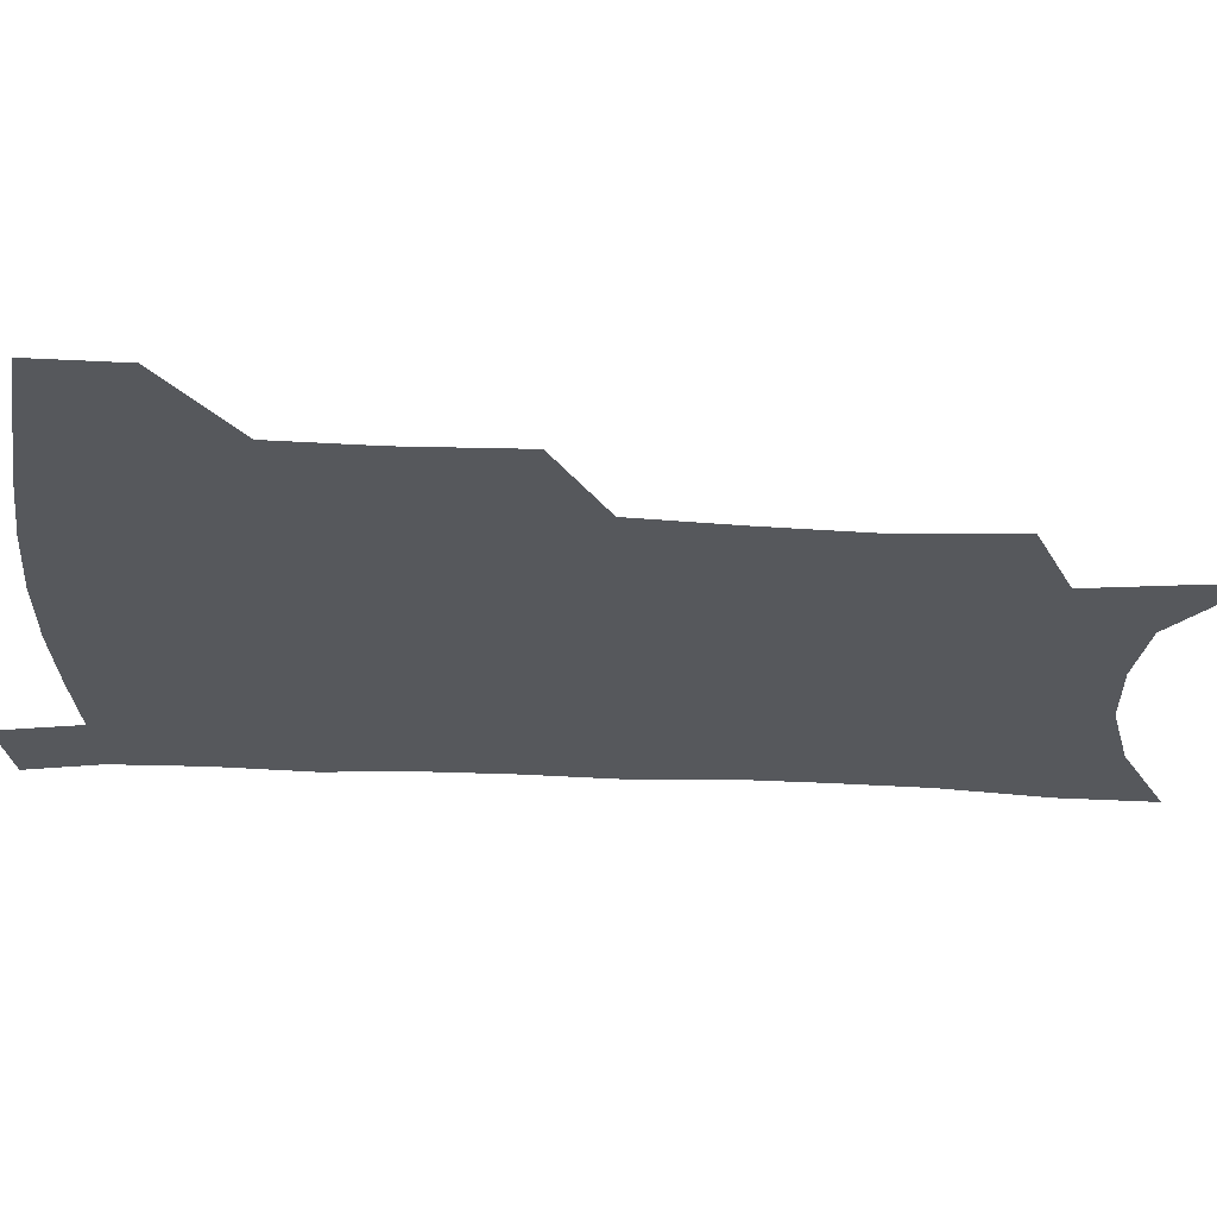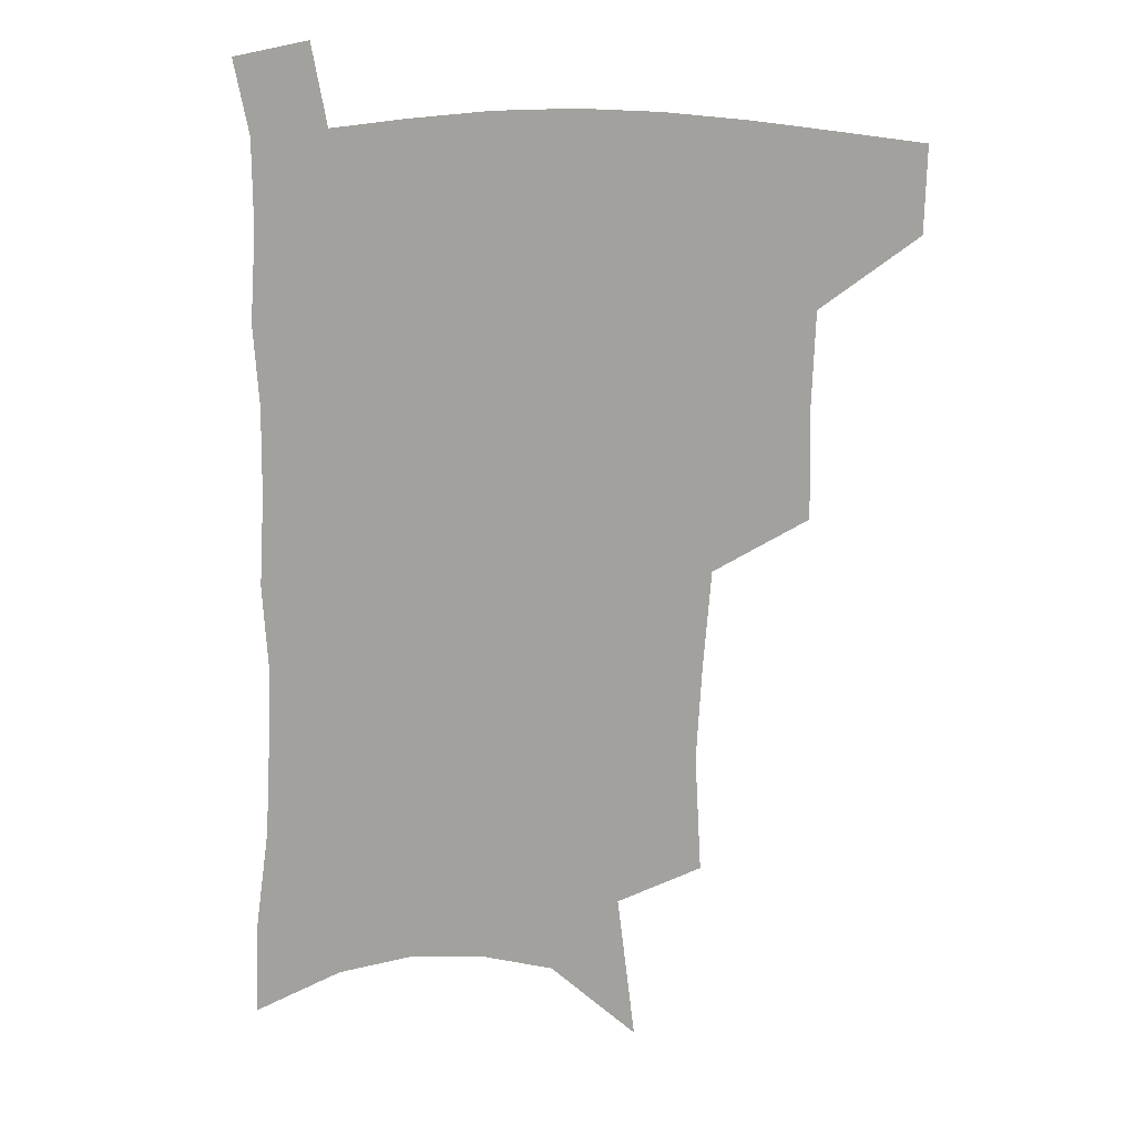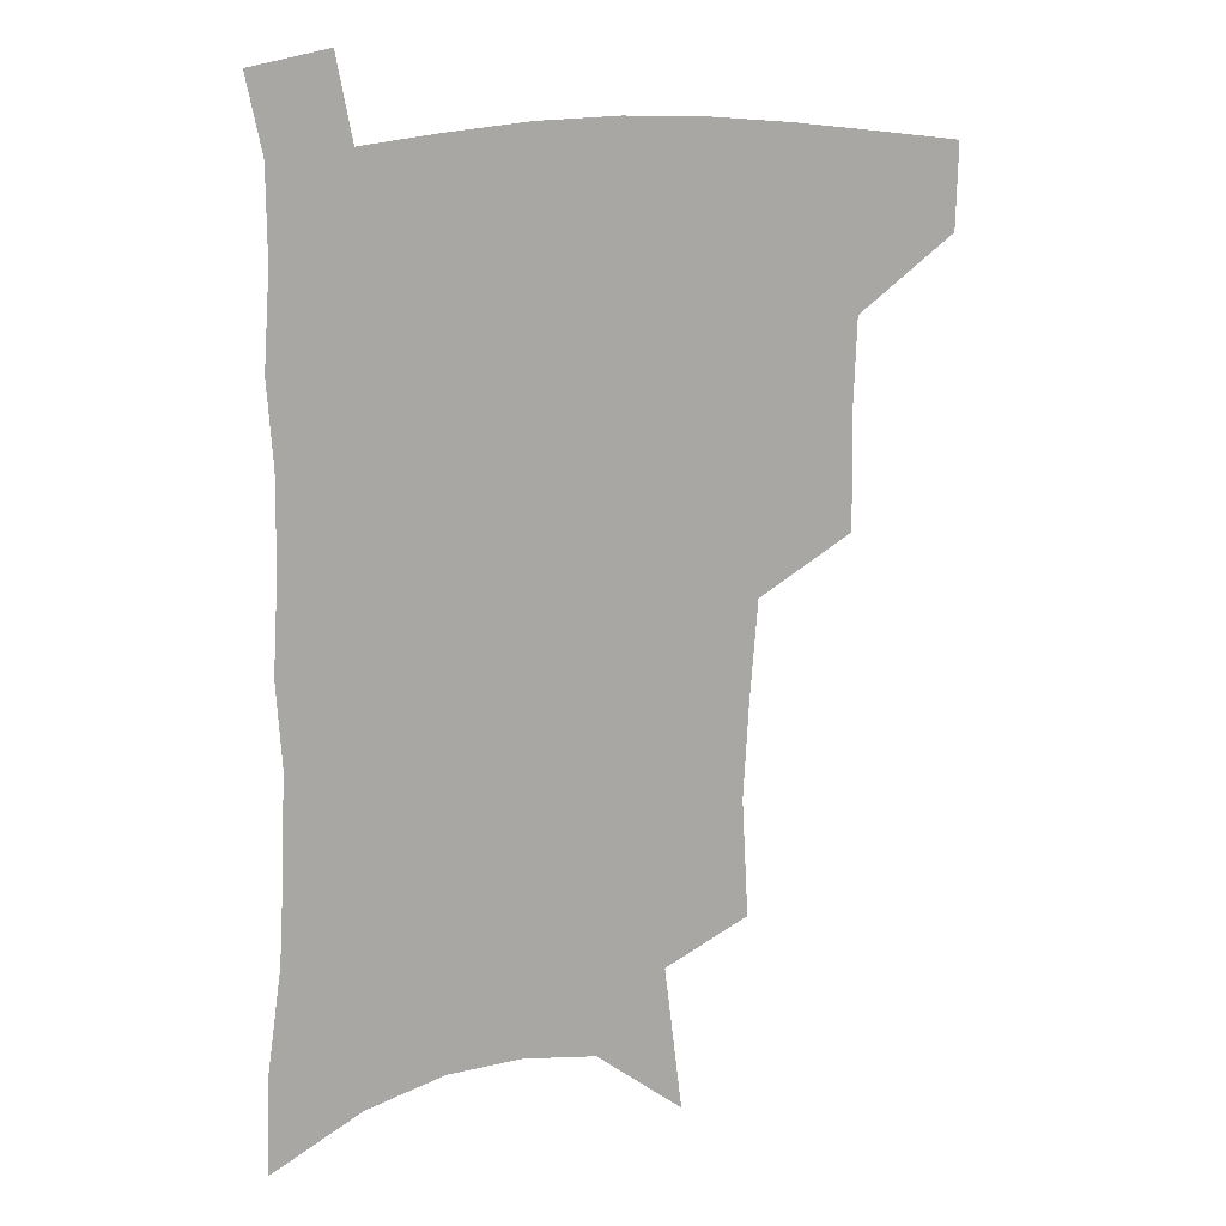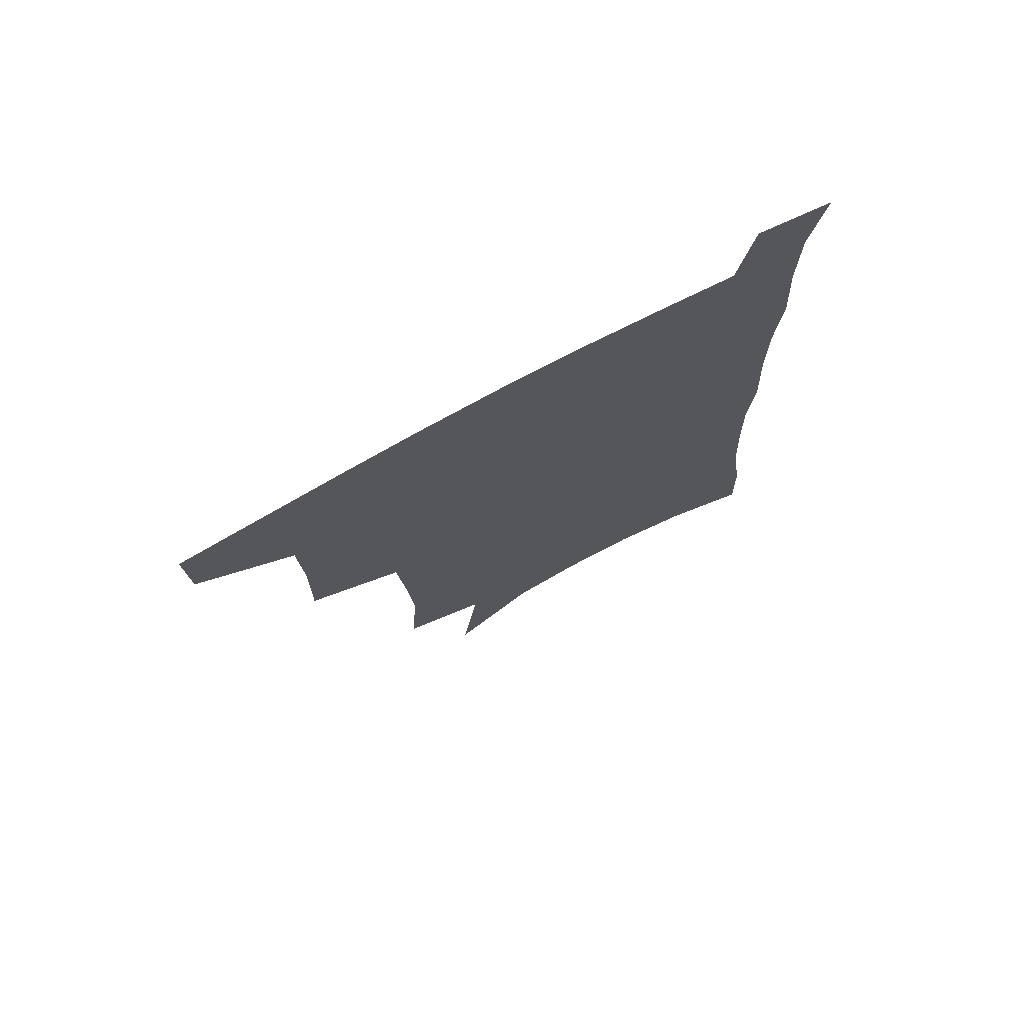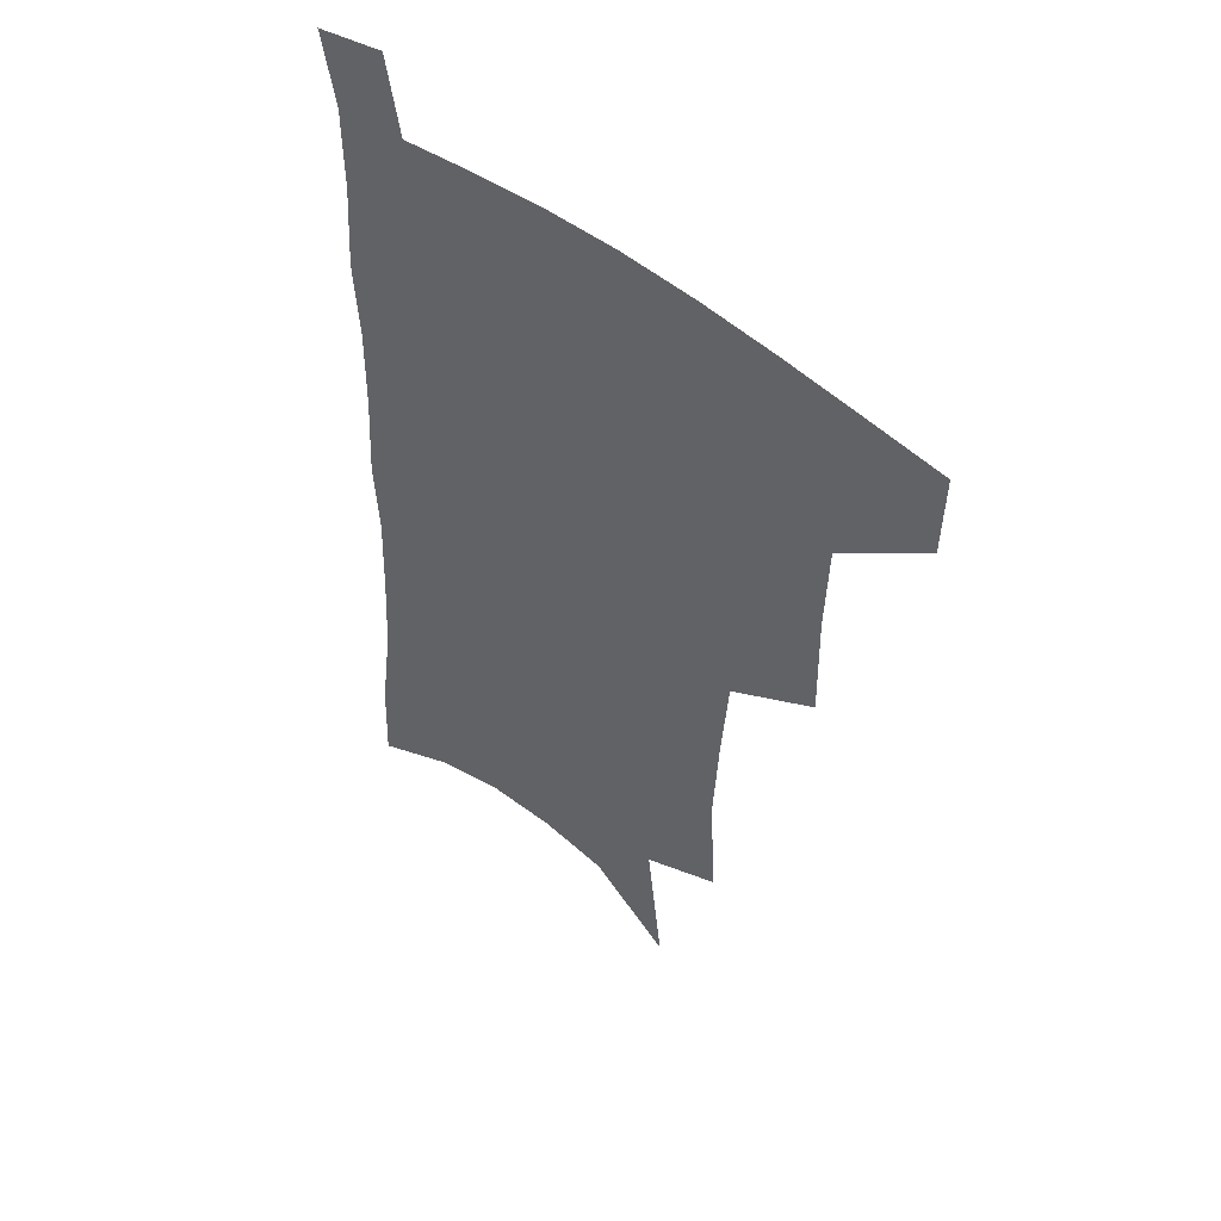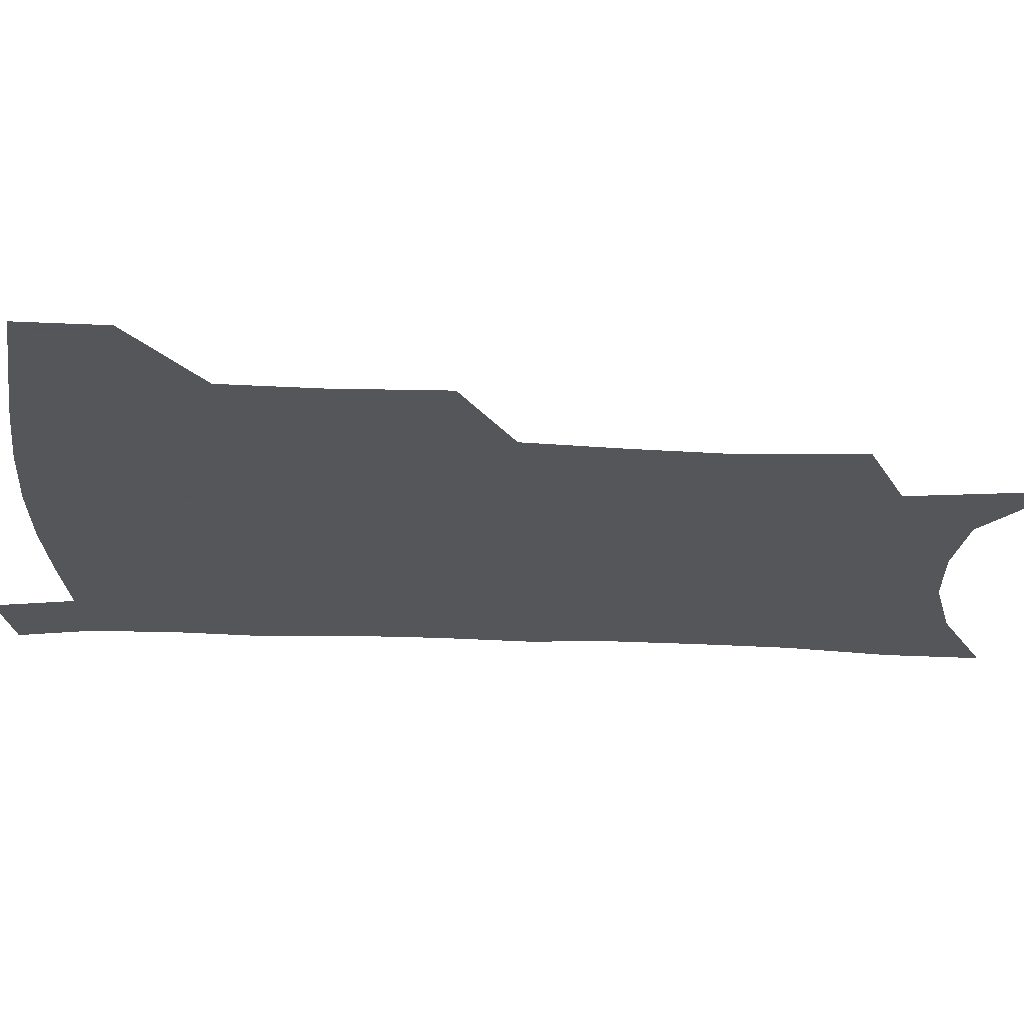
<metadata>
{"format":"obj","ext":"obj","renderer":"f3d","projection":"perspective","resolution":1024,"background":"white","views":[{"elev":-28.0,"azim":-93.2,"up":"+Z"},{"elev":15.8,"azim":-170.5,"up":"+Y"},{"elev":13.8,"azim":161.0,"up":"+Y"},{"elev":75.0,"azim":-28.5,"up":"+Y"},{"elev":50.2,"azim":-138.1,"up":"+Y"},{"elev":-25.1,"azim":-93.0,"up":"+Z"}]}
</metadata>
<code>
v 485.8 475.1 0
v 485.1 504.7 0
v 520 377.9 0
v 520.7 416.5 0
v 519.5 449.5 0
v 517.8 479.1 0
v 514.3 508.1 0
v 555.3 247.9 0
v 557.6 289.2 0
v 555.6 322.9 0
v 552.9 357.9 0
v 551.3 393.7 0
v 549 423.5 0
v 548.6 454.1 0
v 546.4 482 0
v 543 511.3 0
v 578.7 181.4 0
v 584.9 232.9 0
v 583.5 267.2 0
v 584 307.3 0
v 581.3 337.5 0
v 578.9 368.6 0
v 578.2 401.6 0
v 577.6 430.6 0
v 576.7 457.4 0
v 575.4 483.7 0
v 571.8 513.5 0
v 609.2 204.6 0
v 609.5 242.9 0
v 607.8 274.6 0
v 607 313.7 0
v 605.2 343.7 0
v 604.1 375.8 0
v 603.2 404.9 0
v 602.9 432.7 0
v 602.7 458.8 0
v 602.5 484.8 0
v 600.3 514.3 0
v 635 207.4 0
v 633.4 246.5 0
v 631.7 280.8 0
v 630 315 0
v 628.6 348 0
v 627.9 376.8 0
v 627.5 406 0
v 627.5 434.9 0
v 628.3 459.2 0
v 629.1 484.7 0
v 628.8 513.1 0
v 661.3 205.4 0
v 658.3 242.5 0
v 655.7 278.5 0
v 653.2 314.4 0
v 652.3 344.8 0
v 652.3 373.4 0
v 652.4 402 0
v 651.9 431.7 0
v 653.2 458 0
v 655 483.8 0
v 657.9 510.1 0
v 689.1 196.8 0
v 683.8 237 0
v 680.9 271.9 0
v 679.6 304.1 0
v 677.8 336.8 0
v 677.6 366.9 0
v 677.5 396.8 0
v 677.6 426 0
v 679.3 453.3 0
v 680.5 480.9 0
v 684.7 506.5 0
v 690.3 535.4 0
v 721.5 178.7 0
v 720.2 212.7 0
v 715.1 250.5 0
v 713.2 283.5 0
v 712.1 315.8 0
v 714 345 0
v 712.2 378.3 0
v 711.8 410 0
v 713.9 439.3 0
v 711.8 472.1 0
v 712 503.2 0
v 717.5 529.7 0
f 5 6 1
f 1 6 2
f 6 7 2
f 11 12 3
f 3 12 4
f 12 13 4
f 4 13 5
f 13 14 5
f 5 14 6
f 14 15 6
f 6 15 7
f 15 16 7
f 18 19 8
f 8 19 9
f 19 20 9
f 9 20 10
f 20 21 10
f 10 21 11
f 21 22 11
f 11 22 12
f 22 23 12
f 12 23 13
f 23 24 13
f 13 24 14
f 24 25 14
f 14 25 15
f 25 26 15
f 15 26 16
f 26 27 16
f 17 28 18
f 28 29 18
f 18 29 19
f 29 30 19
f 19 30 20
f 30 31 20
f 20 31 21
f 31 32 21
f 21 32 22
f 32 33 22
f 22 33 23
f 33 34 23
f 23 34 24
f 34 35 24
f 24 35 25
f 35 36 25
f 25 36 26
f 36 37 26
f 26 37 27
f 37 38 27
f 28 39 29
f 39 40 29
f 29 40 30
f 40 41 30
f 30 41 31
f 41 42 31
f 31 42 32
f 42 43 32
f 32 43 33
f 43 44 33
f 33 44 34
f 44 45 34
f 34 45 35
f 45 46 35
f 35 46 36
f 46 47 36
f 36 47 37
f 47 48 37
f 37 48 38
f 48 49 38
f 39 50 40
f 50 51 40
f 40 51 41
f 51 52 41
f 41 52 42
f 52 53 42
f 42 53 43
f 53 54 43
f 43 54 44
f 54 55 44
f 44 55 45
f 55 56 45
f 45 56 46
f 56 57 46
f 46 57 47
f 57 58 47
f 47 58 48
f 58 59 48
f 48 59 49
f 59 60 49
f 50 61 51
f 61 62 51
f 51 62 52
f 62 63 52
f 52 63 53
f 63 64 53
f 53 64 54
f 64 65 54
f 54 65 55
f 65 66 55
f 55 66 56
f 66 67 56
f 56 67 57
f 67 68 57
f 57 68 58
f 68 69 58
f 58 69 59
f 69 70 59
f 59 70 60
f 70 71 60
f 61 73 62
f 73 74 62
f 62 74 63
f 74 75 63
f 63 75 64
f 75 76 64
f 64 76 65
f 76 77 65
f 65 77 66
f 77 78 66
f 66 78 67
f 78 79 67
f 67 79 68
f 79 80 68
f 68 80 69
f 80 81 69
f 69 81 70
f 81 82 70
f 70 82 71
f 82 83 71
f 71 83 72
f 83 84 72

</code>
